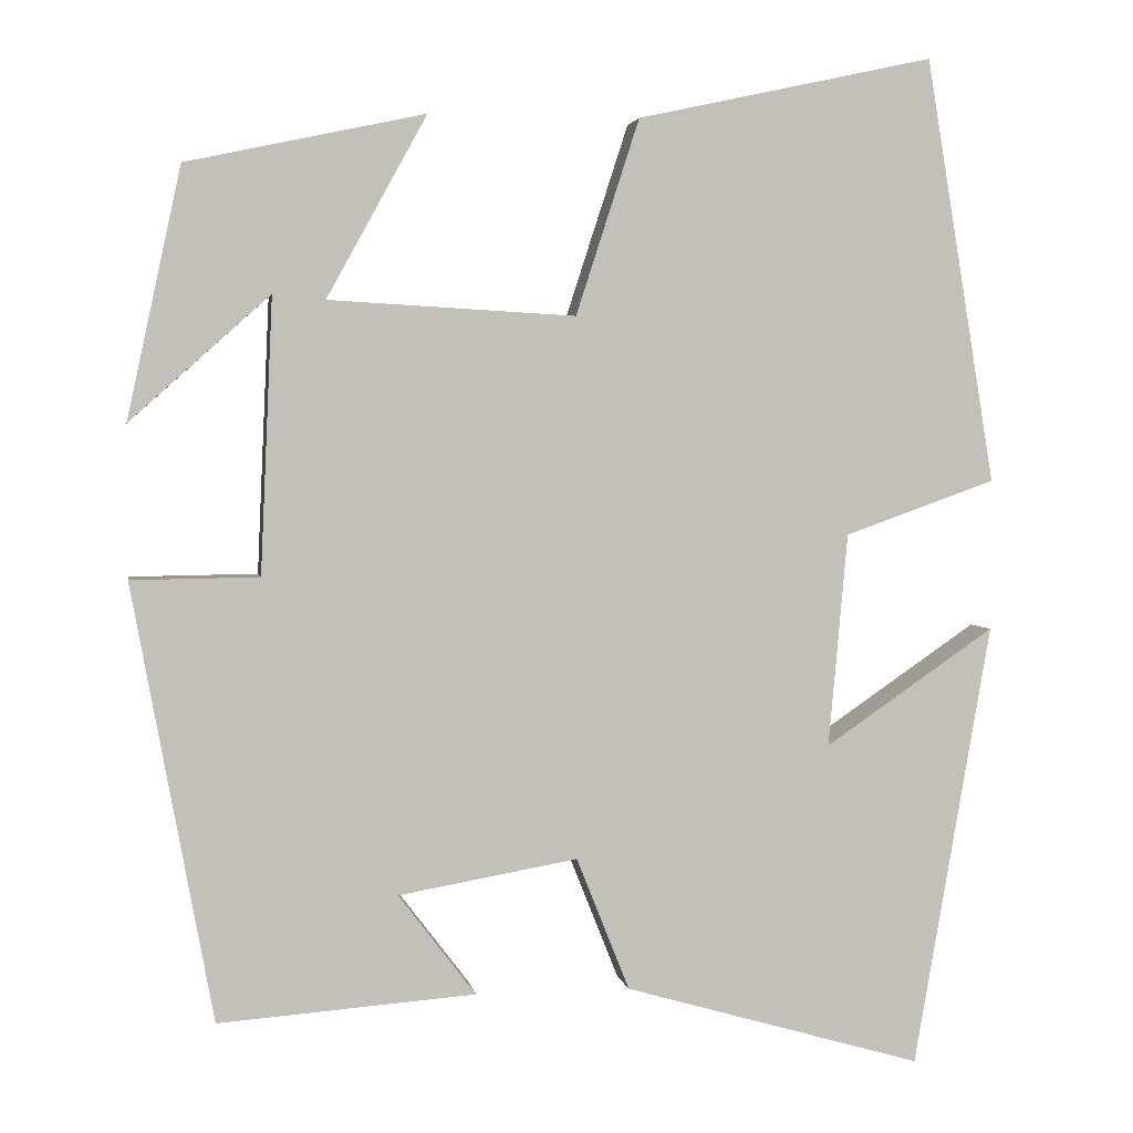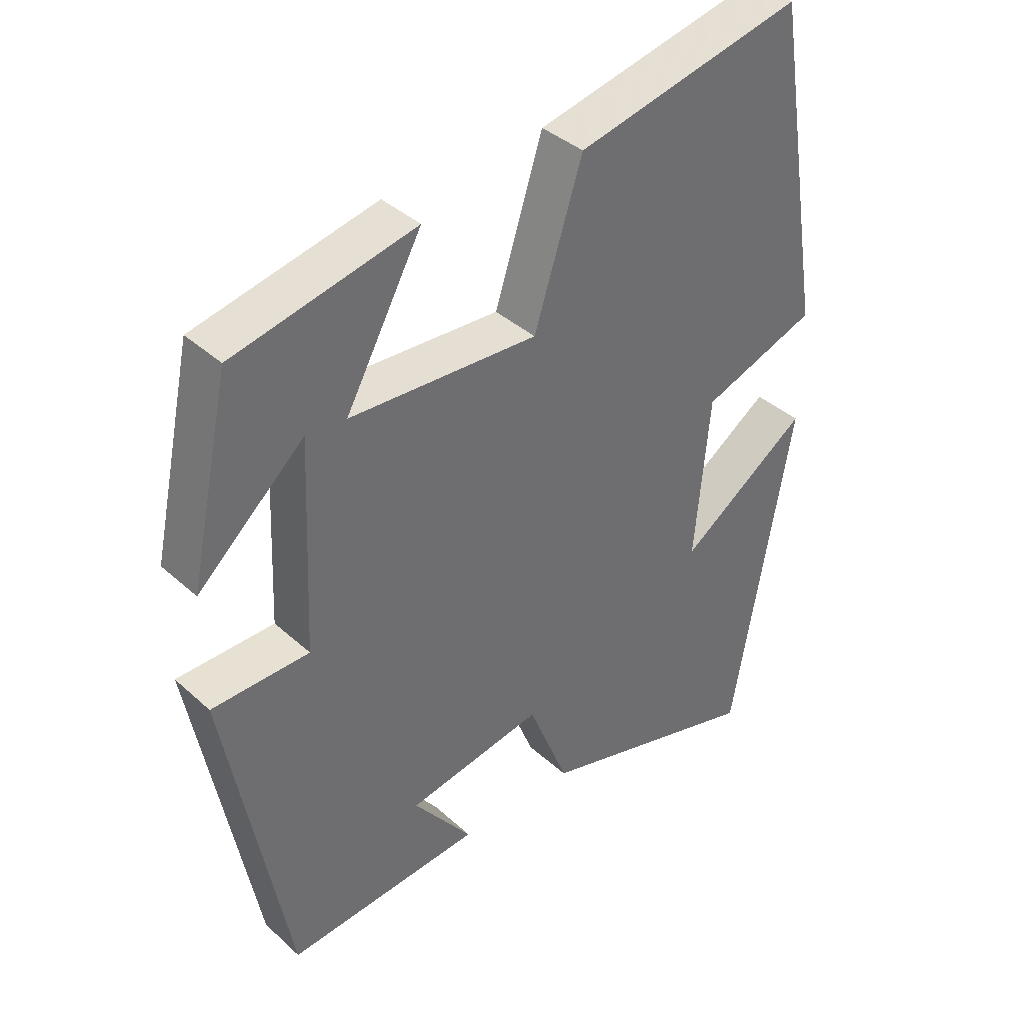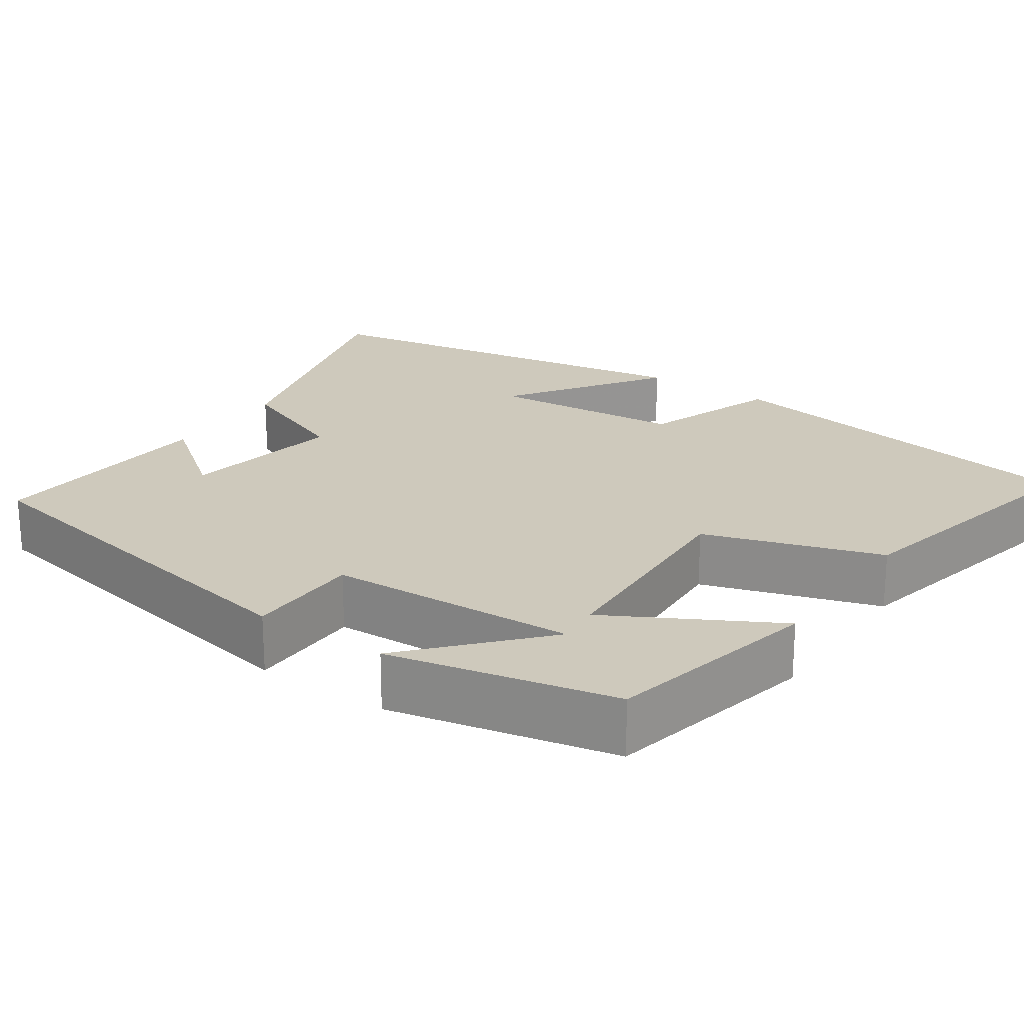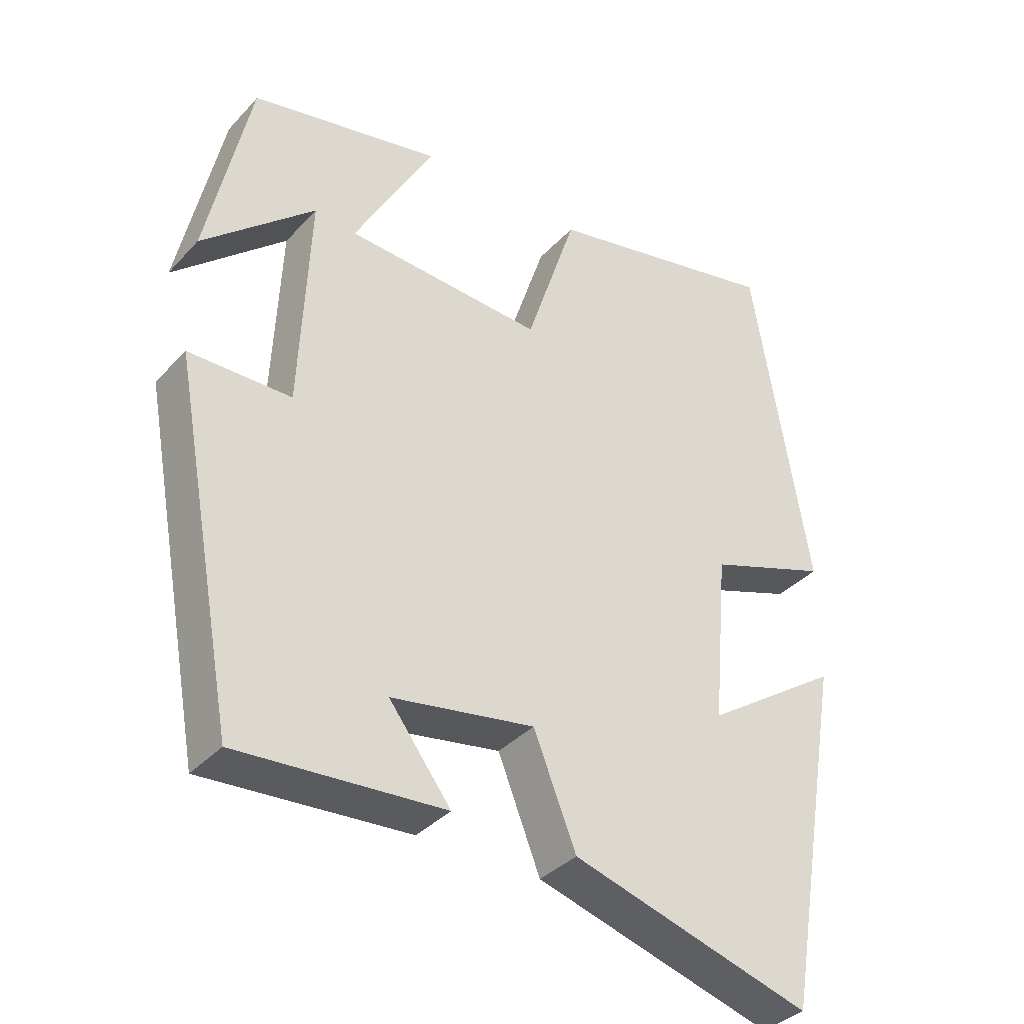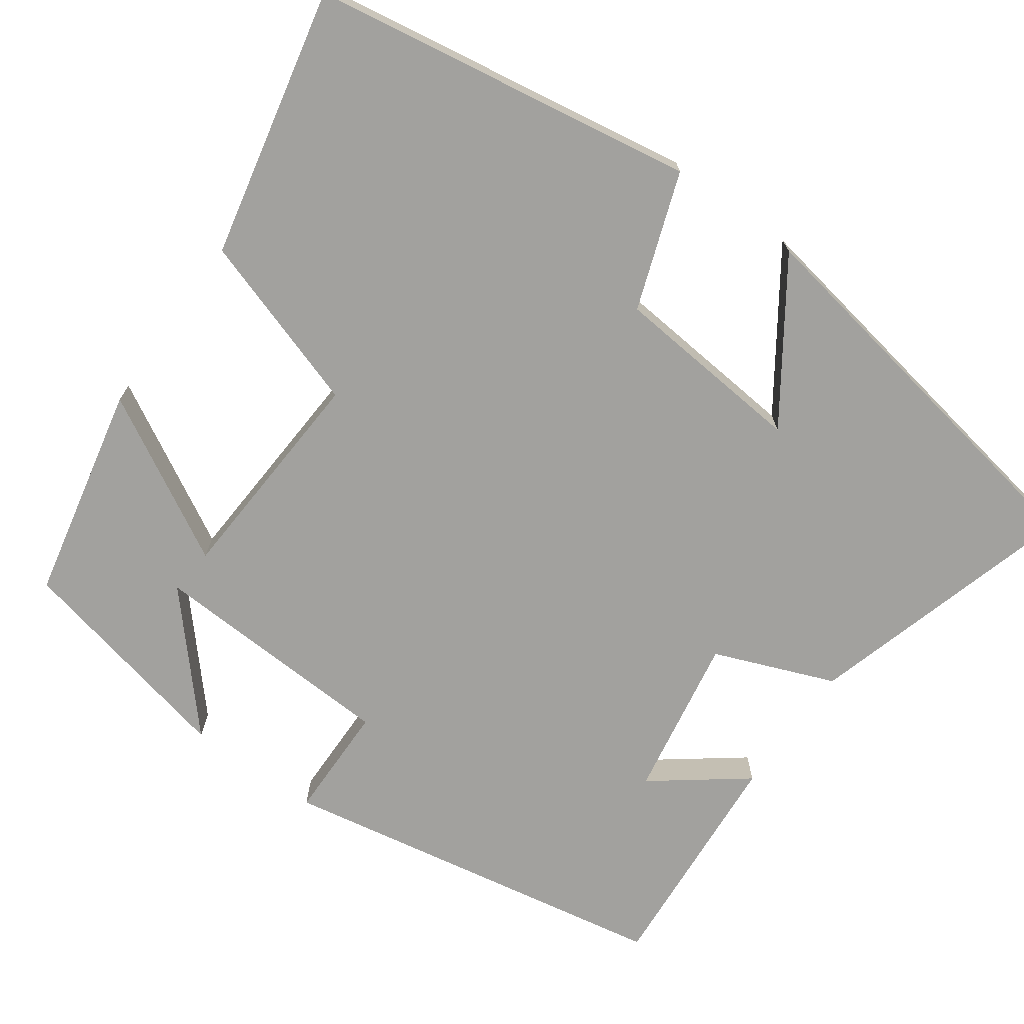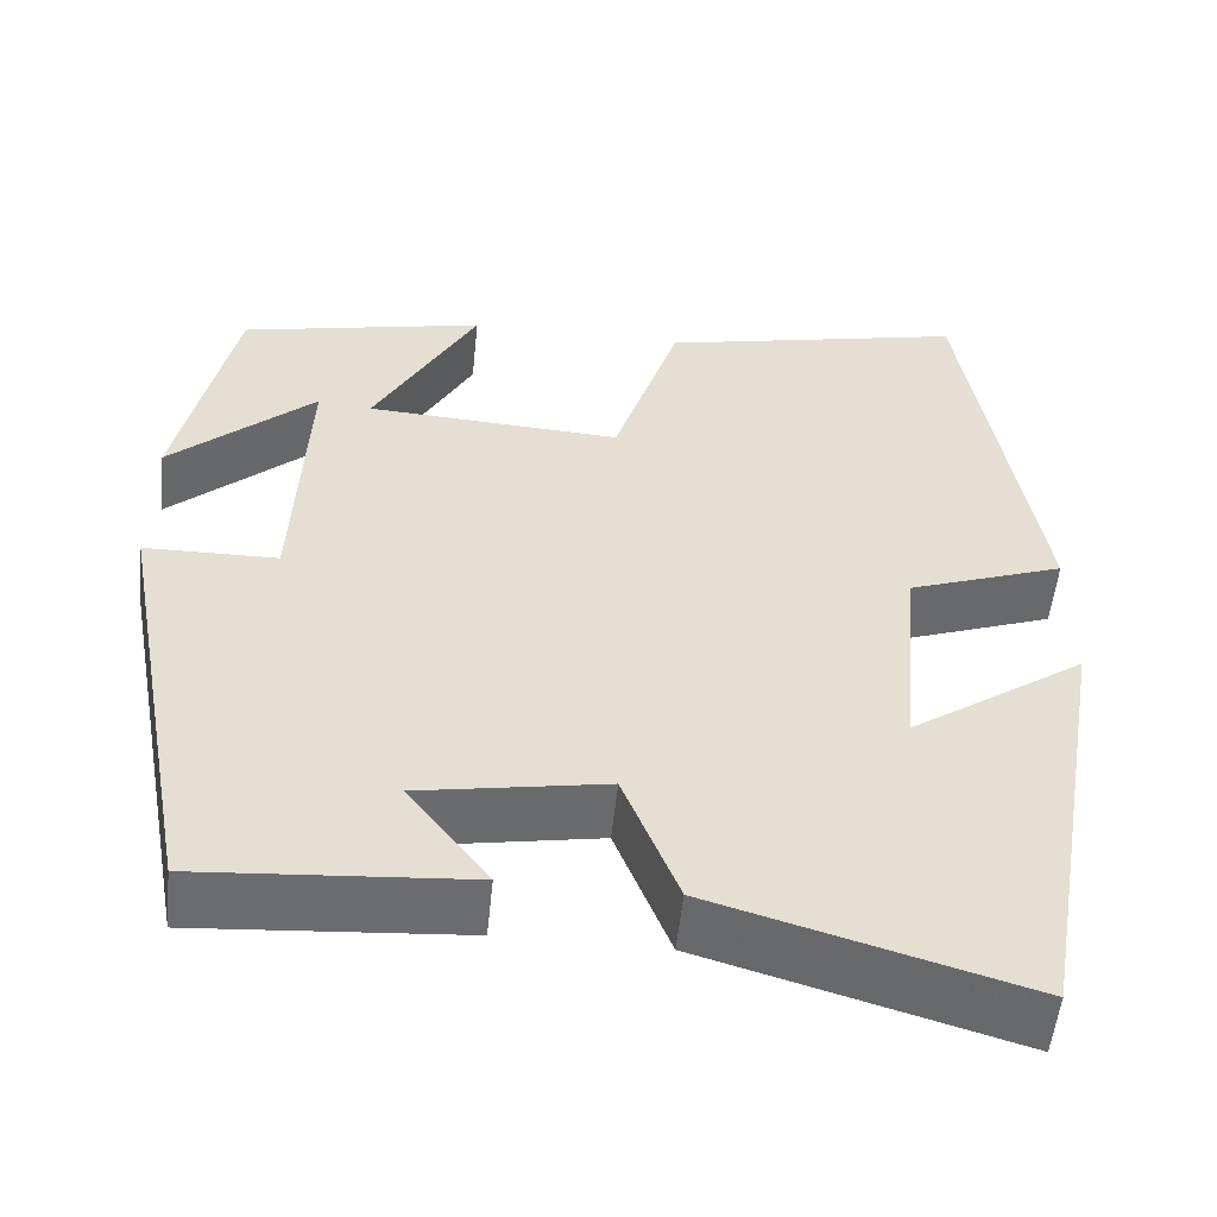
<metadata>
{"format":"obj","ext":"obj","renderer":"f3d","projection":"perspective","resolution":1024,"background":"white","views":[{"elev":3.0,"azim":-9.7,"up":"+Z"},{"elev":38.6,"azim":-41.5,"up":"+Z"},{"elev":22.3,"azim":-55.4,"up":"+Y"},{"elev":-36.6,"azim":-36.7,"up":"+Z"},{"elev":-72.0,"azim":54.3,"up":"+Y"},{"elev":-53.8,"azim":-5.9,"up":"+Z"}]}
</metadata>
<code>
v -0.407 0.07 -0.522
v -0.5 0.07 -0.021
v -0.353 0.07 -0.019
v -0.339 0.07 0.297
v -0.5 0.07 0.153
v -0.438 0.07 0.441
v -0.164 0.07 0.5
v -0.279 0.07 0.291
v 0.005 0.07 0.275
v 0.078 0.07 0.5
v 0.42 0.07 0.575
v 0.5 0.07 0.086
v 0.326 0.07 0.024
v 0.304 0.07 -0.222
v 0.5 0.07 -0.088
v 0.411 0.07 -0.599
v 0.067 0.07 -0.5
v 0.006 0.07 -0.347
v -0.2 0.07 -0.383
v -0.111 0.07 -0.5
v -0.407 0 -0.522
v -0.5 0 -0.021
v -0.353 0 -0.019
v -0.339 0 0.297
v -0.5 0 0.153
v -0.438 0 0.441
v -0.164 0 0.5
v -0.279 0 0.291
v 0.005 0 0.275
v 0.078 0 0.5
v 0.42 0 0.575
v 0.5 0 0.086
v 0.326 0 0.024
v 0.304 0 -0.222
v 0.5 0 -0.088
v 0.411 0 -0.599
v 0.067 0 -0.5
v 0.006 0 -0.347
v -0.2 0 -0.383
v -0.111 0 -0.5
f 19 20 1 2
f 18 19 2 3
f 16 17 18
f 16 18 3 4
f 14 15 16
f 14 16 4
f 13 14 4
f 12 13 4
f 9 10 11 12
f 8 9 12
f 8 12 4
f 7 8 4
f 4 5 6 7
f 22 21 40 39
f 23 22 39 38
f 38 37 36
f 24 23 38 36
f 36 35 34
f 24 36 34
f 24 34 33
f 24 33 32
f 32 31 30 29
f 32 29 28
f 24 32 28
f 24 28 27
f 27 26 25 24
f 1 21 22 2
f 2 22 23 3
f 3 23 24 4
f 4 24 25 5
f 5 25 26 6
f 6 26 27 7
f 7 27 28 8
f 8 28 29 9
f 9 29 30 10
f 10 30 31 11
f 11 31 32 12
f 12 32 33 13
f 13 33 34 14
f 14 34 35 15
f 15 35 36 16
f 16 36 37 17
f 17 37 38 18
f 18 38 39 19
f 19 39 40 20
f 20 40 21 1

</code>
